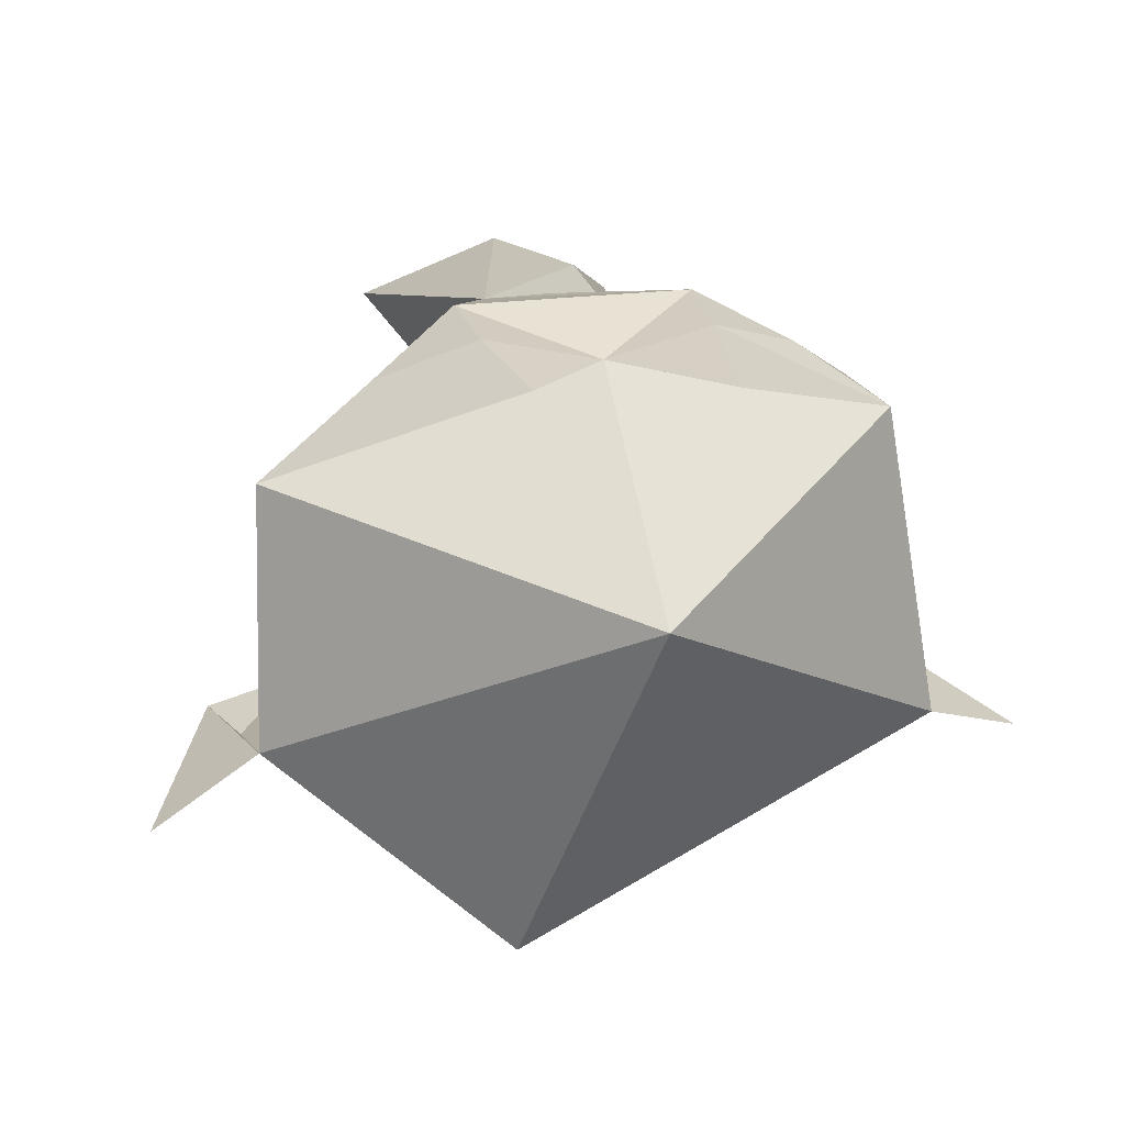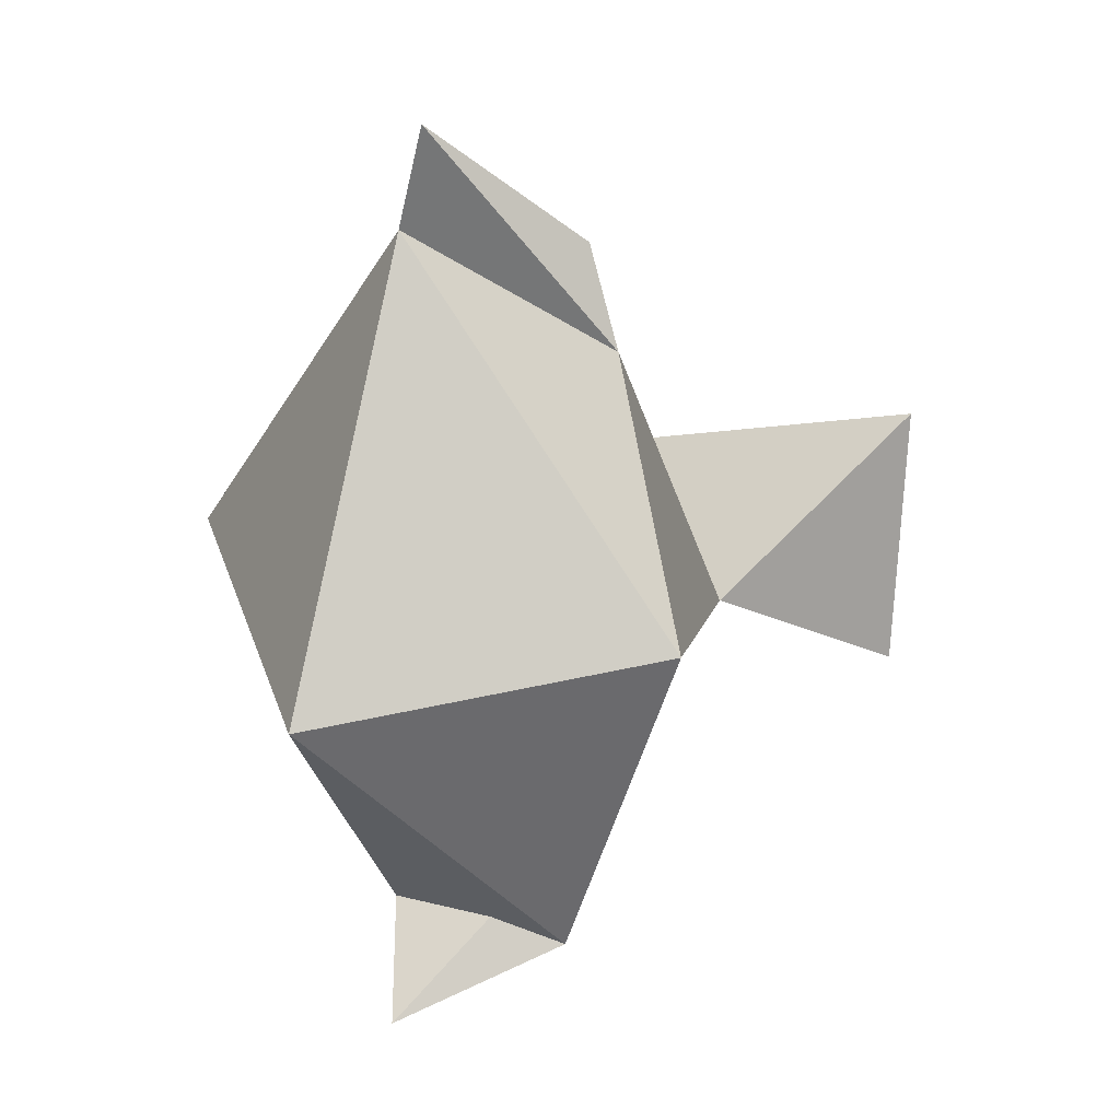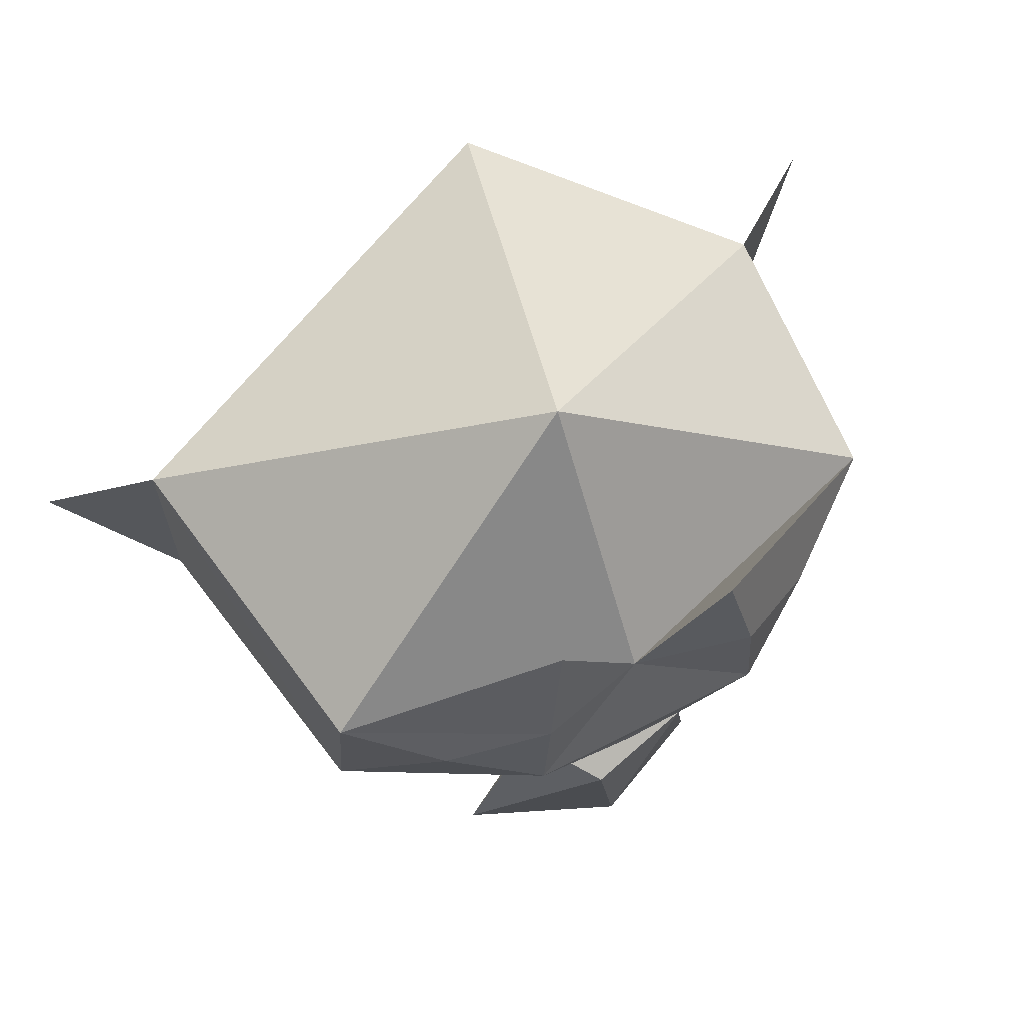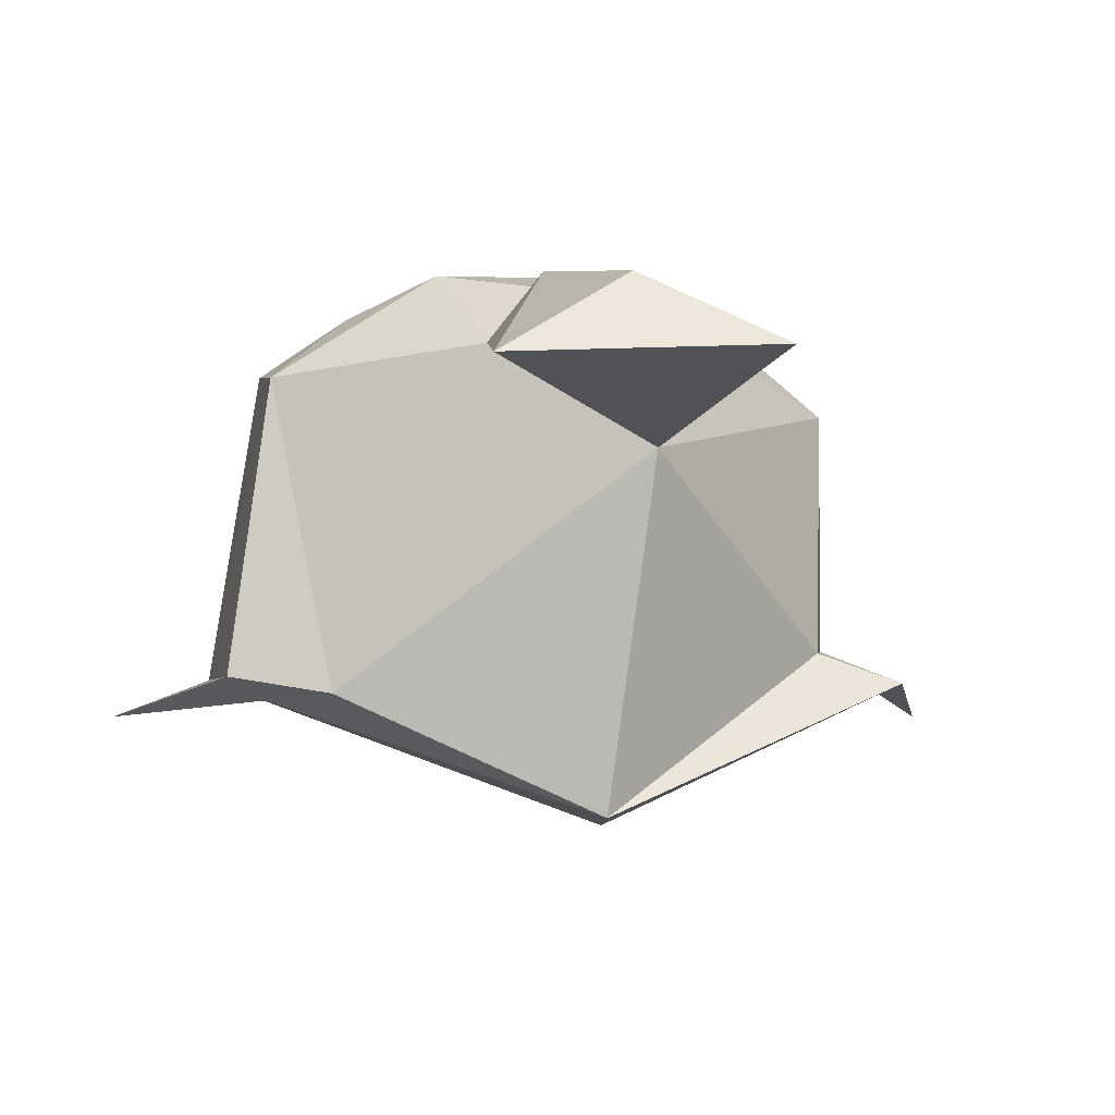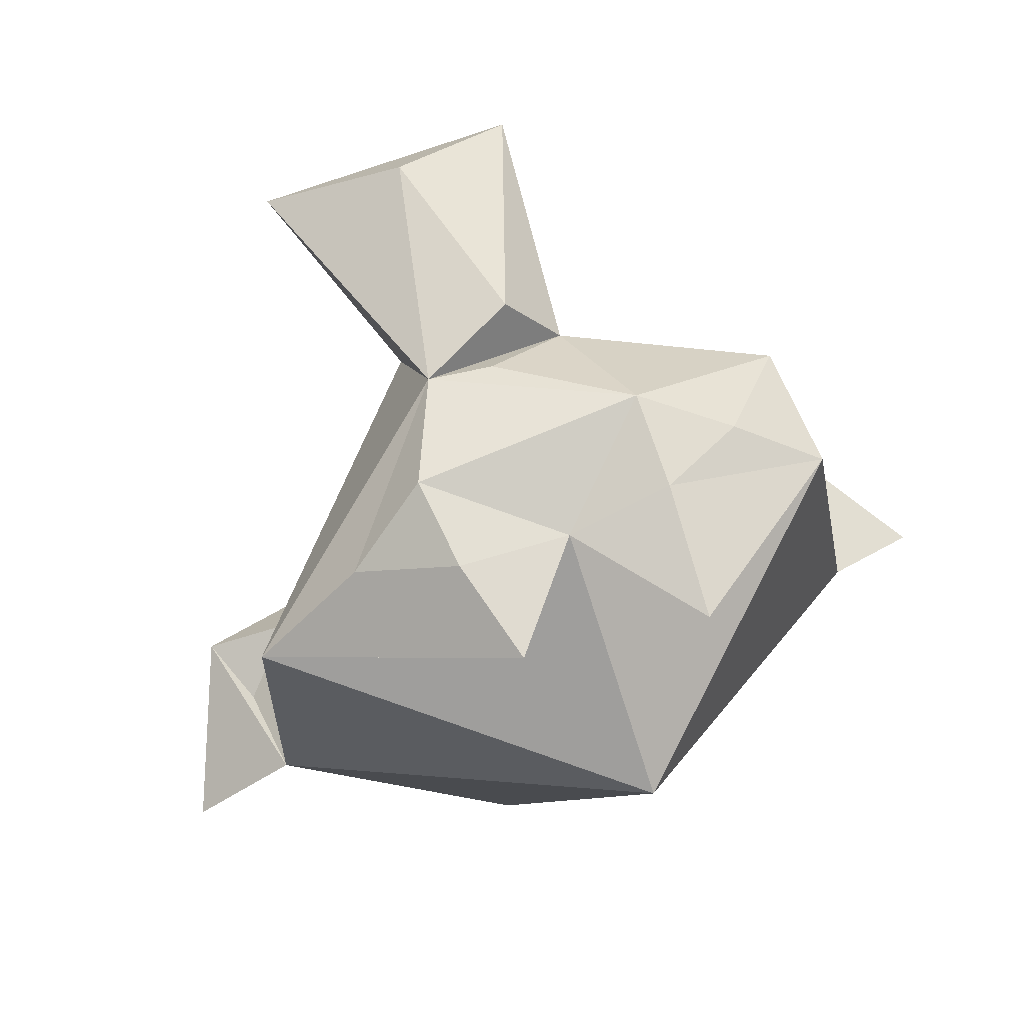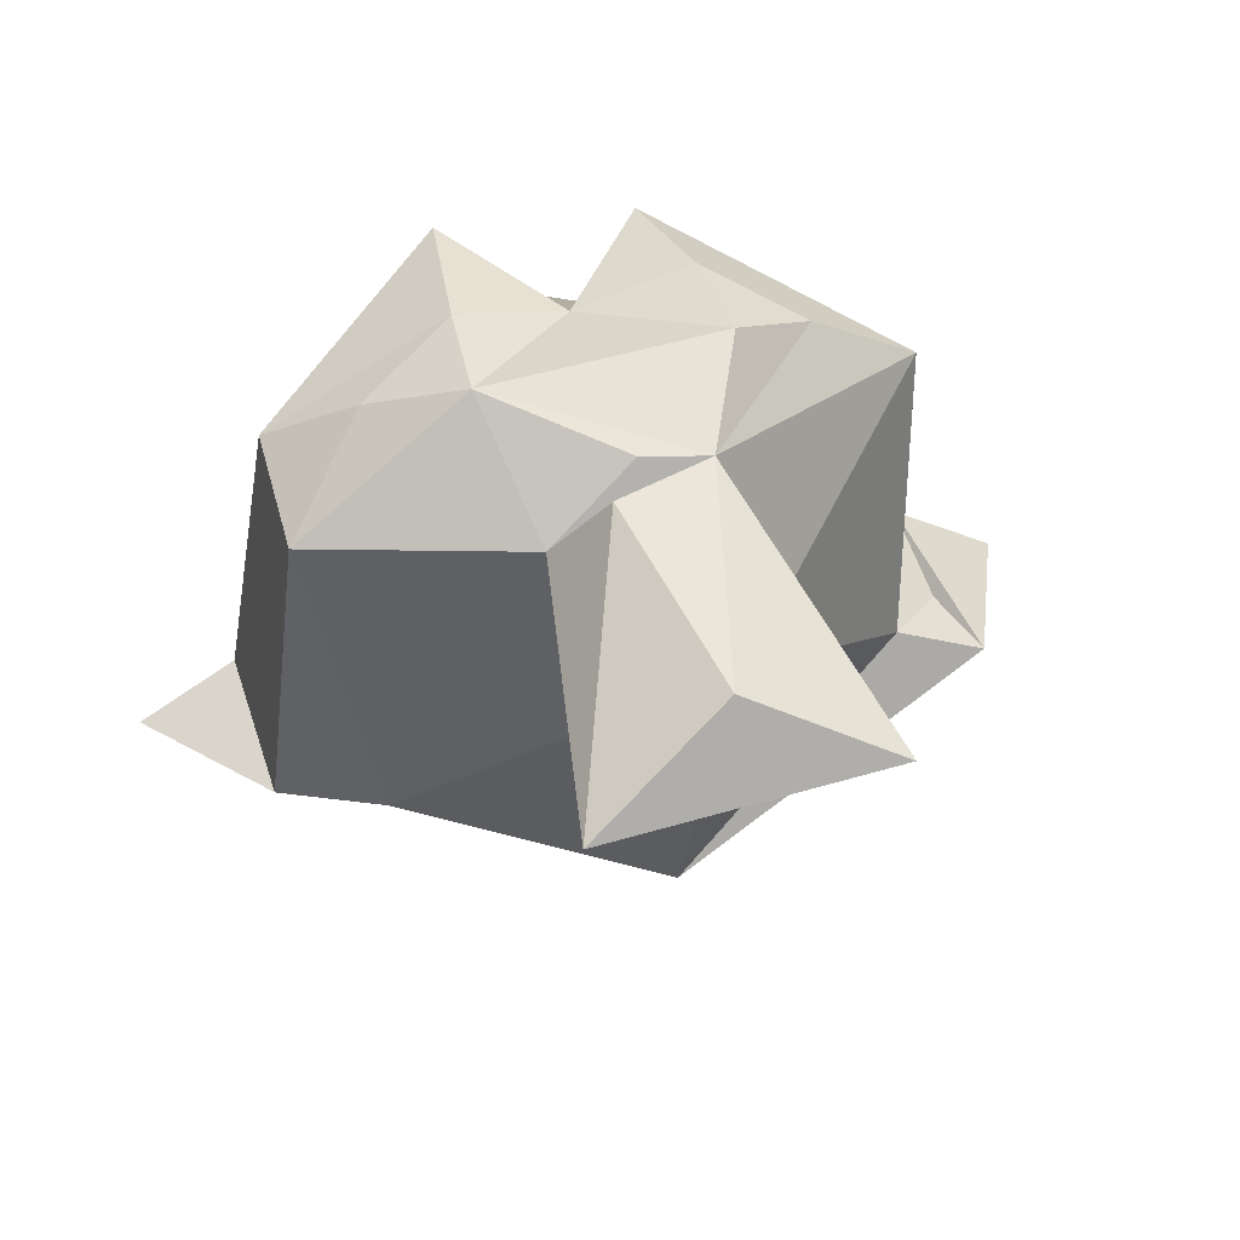
<metadata>
{"format":"obj","ext":"obj","renderer":"f3d","projection":"perspective","resolution":1024,"background":"white","views":[{"elev":23.9,"azim":165.8,"up":"+Z"},{"elev":-76.4,"azim":-93.2,"up":"+Z"},{"elev":63.5,"azim":-28.3,"up":"+Y"},{"elev":-1.7,"azim":-13.0,"up":"+Z"},{"elev":69.3,"azim":157.4,"up":"+Z"},{"elev":47.5,"azim":-16.9,"up":"+Z"}]}
</metadata>
<code>
o Suzanne
v 0.07329 -0.2829 -0.6802
v -0.3772 -0.9788 0.4727
v 0.1738 -0.177 0.7293
v 0.2451 0.673 0.7711
v 0 -0.1406 0.7422
v -0.7883 0.03457 0.5042
v -0.249 0.754 0.7635
v -0.004906 0.3925 0.7328
v -0.1018 -0.2887 0.7701
v -0.001748 -0.8415 0.6962
v -0.2954 0.3873 0.7996
v -0.5531 0.2609 0.6936
v 0.3084 0.3865 0.8108
v 0.3219 0.1286 0.8185
v 0.5606 0.2499 0.6774
v -0.3172 0.1164 0.8077
v -0.7807 0.3929 0.5384
v 0.002929 1.032 0.2705
v -0.913 0.4855 -0.3257
v -0.2414 -0.2218 0.5842
v 0.3693 -0.9849 0.51
v 0.1692 -0.4478 0.2945
v 0.2963 0.6796 -0.778
v 0.8707 0.3027 0.4492
v -0.6354 -0.09008 -0.3503
v -0.9063 -0.000454 -0.3058
v 0.9141 0.4232 -0.247
v 0.7615 0.005499 -0.2473
v -1.187 0.4335 -0.4262
v 1.204 0.4101 -0.4446
v 0.9958 -0.04567 -0.3327
f 16 11 12
f 14 8 16
f 4 8 13
f 11 8 7
f 17 11 7
f 24 4 15
f 6 12 17
f 14 16 3
f 21 10 2
f 3 10 21
f 10 9 2
f 5 3 16
f 20 5 16
f 3 15 14
f 12 6 16
f 22 21 2
f 22 2 20
f 19 18 23
f 18 24 27
f 17 18 19
f 24 18 8
f 8 4 24
f 7 8 17
f 1 28 22
f 31 23 27
f 19 1 25
f 24 28 27
f 19 29 26
f 6 19 26
f 28 30 27
f 31 30 28
f 31 27 30
f 26 29 25
f 14 15 13
f 2 9 20
f 3 24 15
f 17 12 11
f 20 16 6
f 22 25 1
f 16 8 11
f 3 9 10
f 3 5 20
f 9 3 20
f 4 13 15
f 3 21 22
f 25 6 26
f 23 31 1
f 19 23 1
f 23 18 27
f 17 8 18
f 17 19 6
f 22 24 3
f 1 31 28
f 25 29 19
f 14 13 8
f 22 20 25
f 25 20 6
f 22 28 24

</code>
